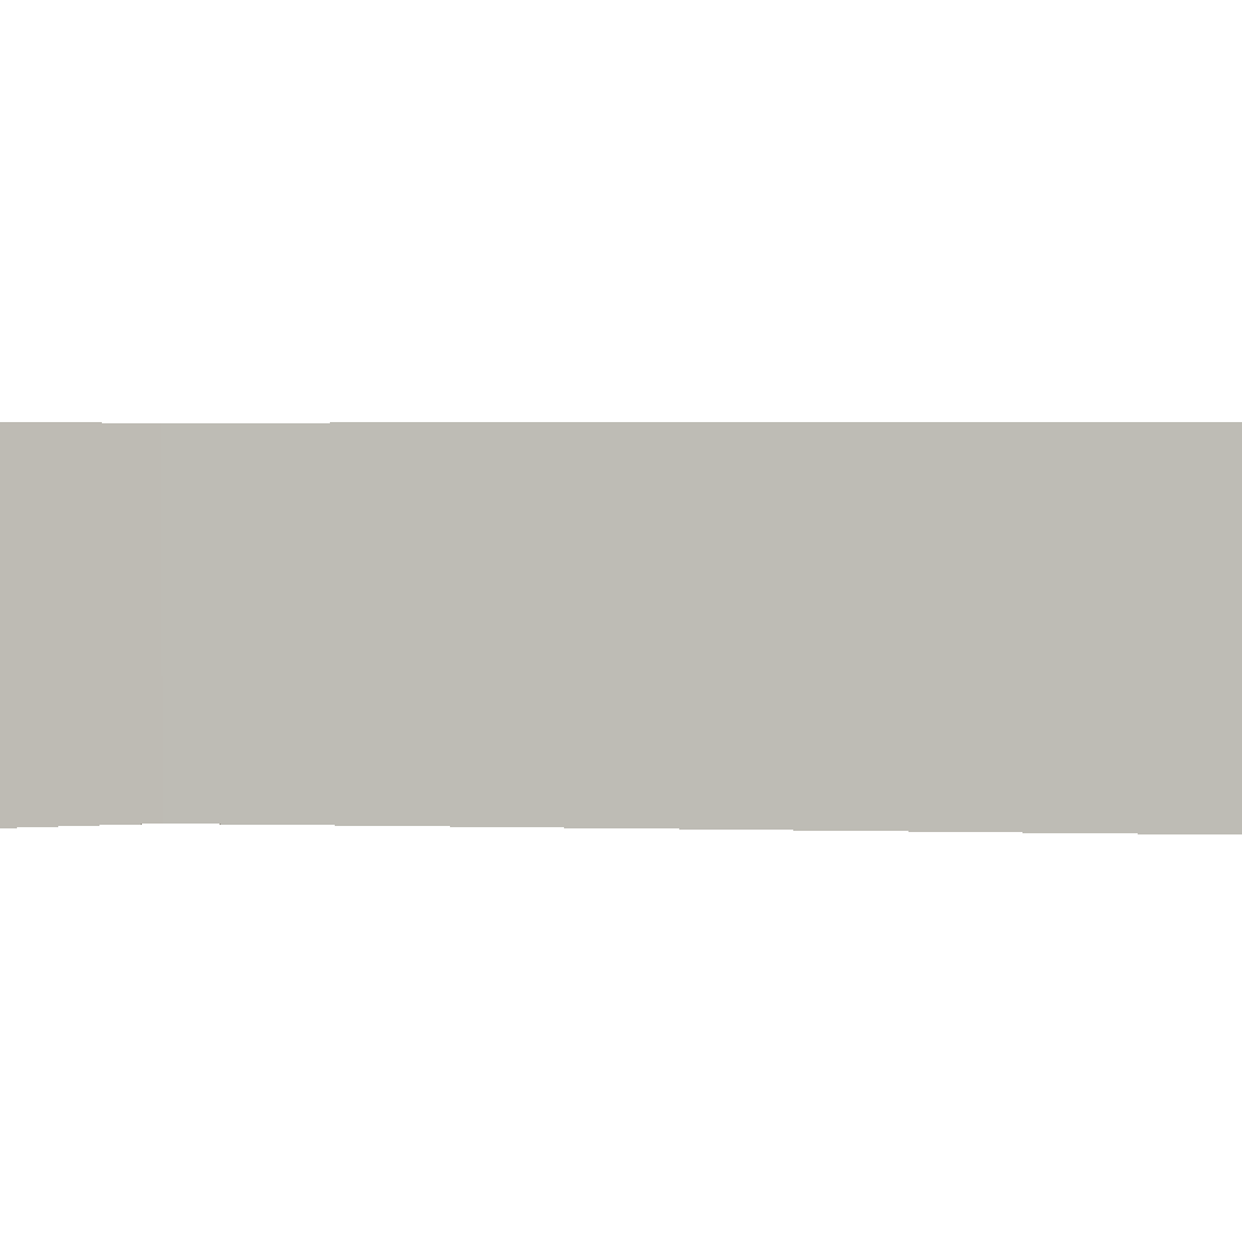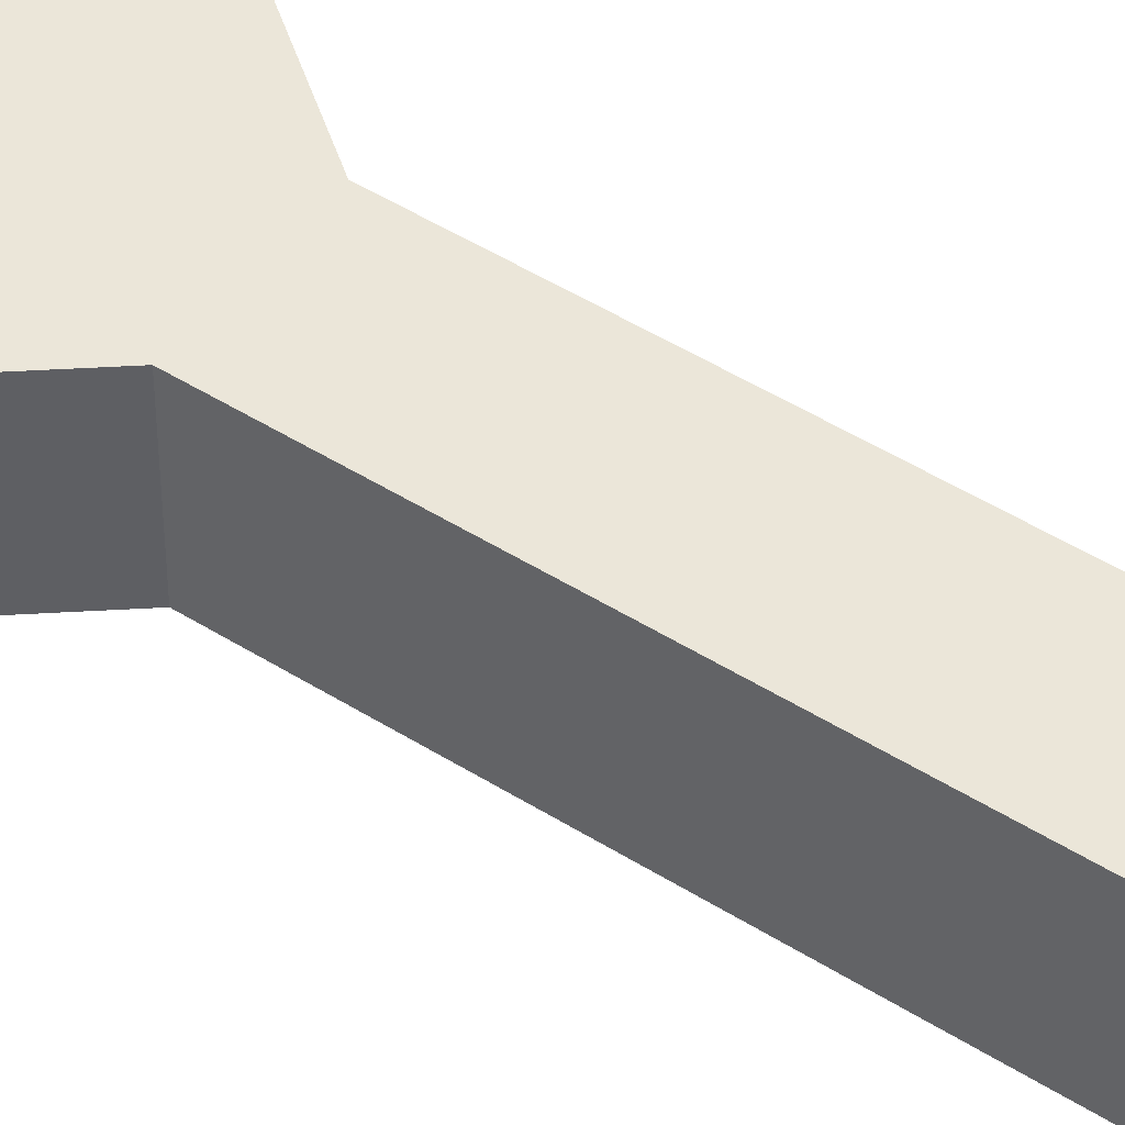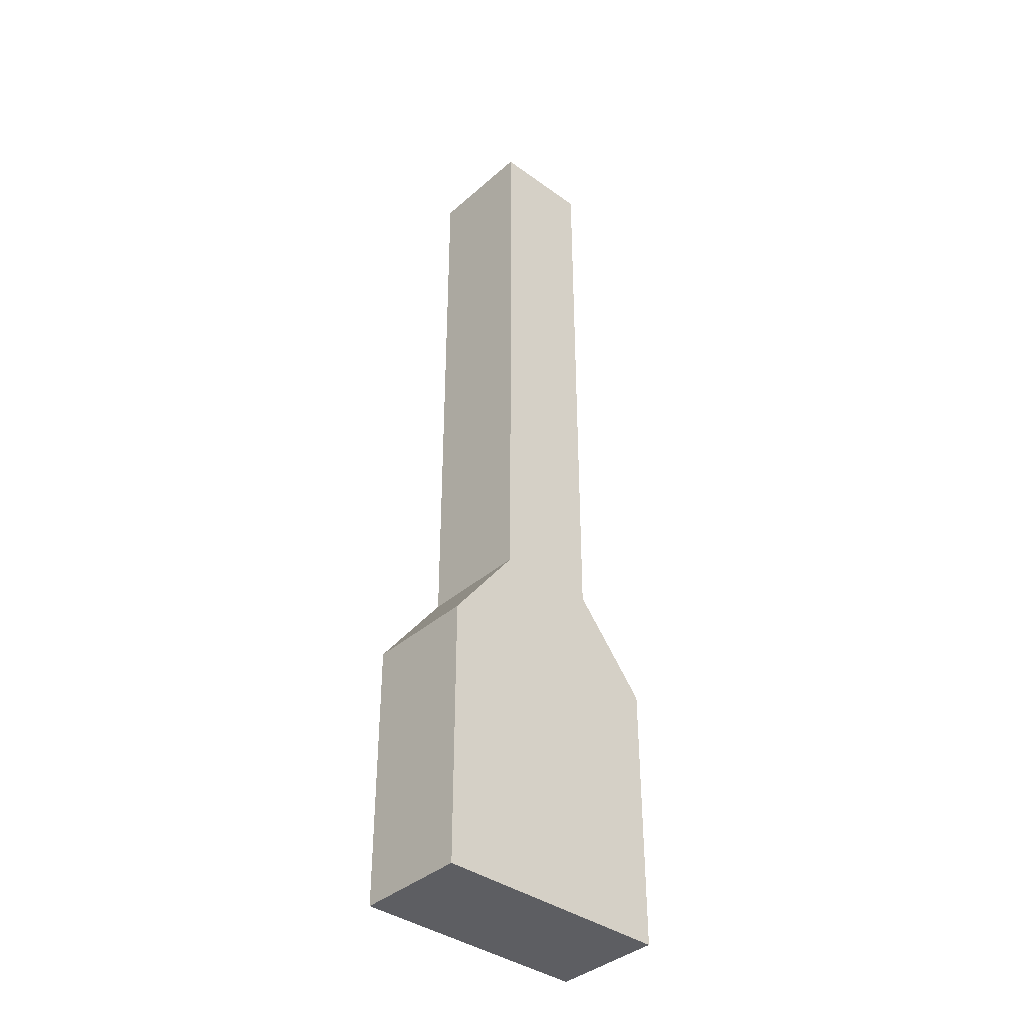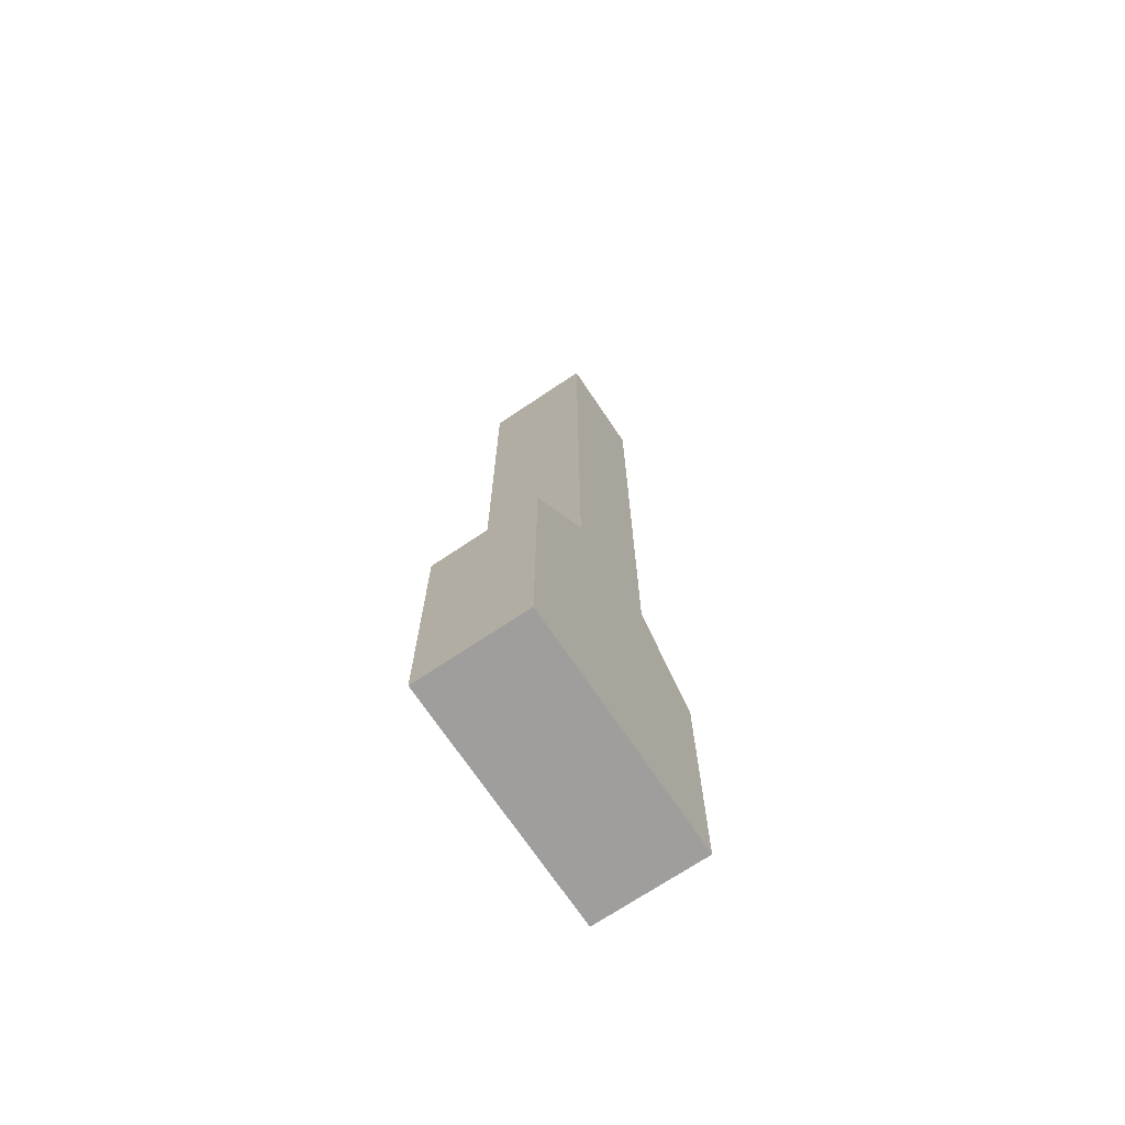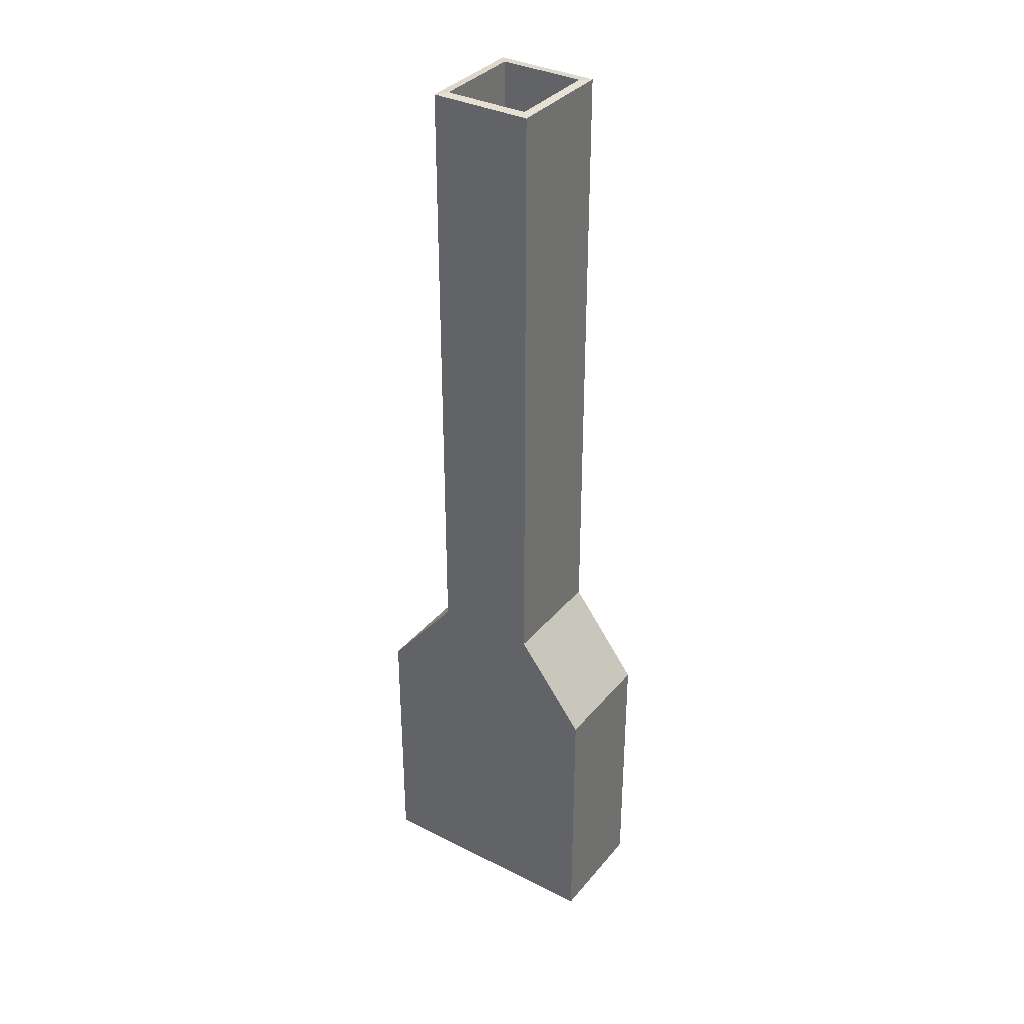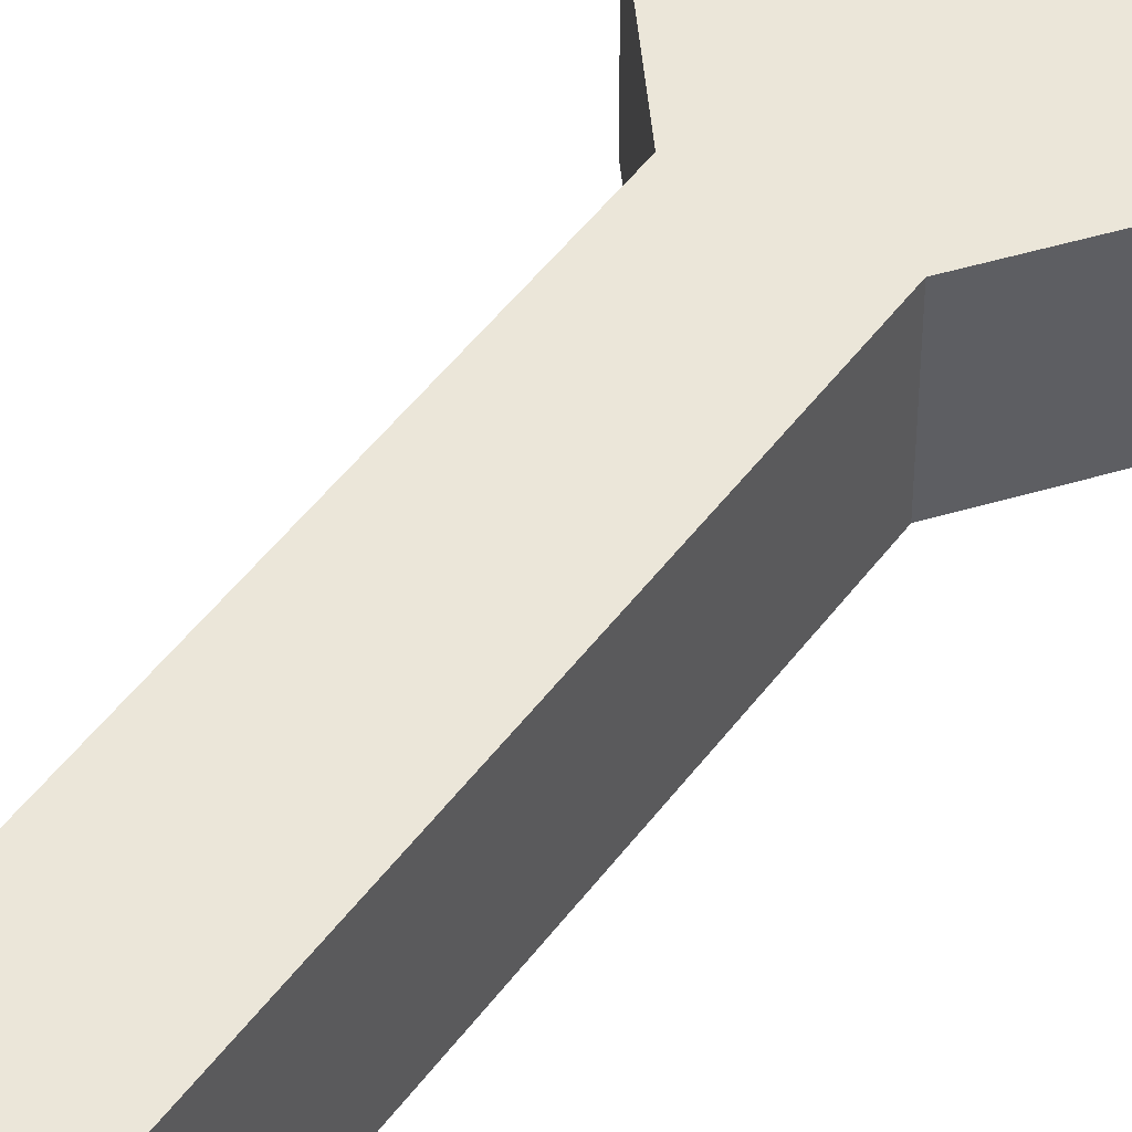
<metadata>
{"format":"obj","ext":"obj","renderer":"f3d","projection":"perspective","resolution":1024,"background":"white","views":[{"elev":1.5,"azim":100.6,"up":"+Z"},{"elev":47.6,"azim":125.5,"up":"+Z"},{"elev":-38.4,"azim":-42.3,"up":"+Y"},{"elev":-71.0,"azim":-56.1,"up":"+Y"},{"elev":35.0,"azim":-146.2,"up":"+Y"},{"elev":47.2,"azim":-145.9,"up":"+Z"}]}
</metadata>
<code>
g default
v 0.8144 0.01405 0.3755
v 0.8144 0.01405 -0.3755
v 0.8144 1.829 0.3755
v 0.8144 1.829 -0.3755
v -0.8144 1.829 0.3755
v -0.8144 1.829 -0.3755
v -0.8144 0.01405 0.3755
v -0.8144 0.01405 -0.3755
v 0.3213 2.434 -0.3755
v 0.3213 2.434 0.3755
v 0.3213 0.01405 0.3755
v 0.3213 0.01405 -0.3755
v -0.3562 2.434 -0.3755
v -0.3562 2.434 0.3755
v -0.3562 0.01405 0.3755
v -0.3562 0.01405 -0.3755
v 0.3213 6.478 -0.3755
v 0.3213 6.478 0.3755
v -0.3562 6.478 -0.3755
v -0.3562 6.478 0.3755
v 0.2625 6.483 -0.3104
v 0.2625 6.483 0.3104
v -0.2974 6.483 -0.3104
v -0.2974 6.483 0.3104
v 0.2625 1.424 -0.3104
v 0.2625 1.424 0.3104
v -0.2974 1.424 -0.3104
v -0.2974 1.424 0.3104
g chimney:pCube1
f 1 2 4 3
f 3 4 9 10
f 5 6 8 7
f 11 12 2 1
f 2 12 9 4
f 11 1 3 10
f 26 25 27 28
f 15 11 10 14
f 15 16 12 11
f 9 12 16 13
f 14 13 6 5
f 7 15 14 5
f 7 8 16 15
f 13 16 8 6
f 10 9 17 18
f 9 13 19 17
f 13 14 20 19
f 14 10 18 20
f 18 17 21 22
f 17 19 23 21
f 19 20 24 23
f 20 18 22 24
f 22 21 25 26
f 21 23 27 25
f 23 24 28 27
f 24 22 26 28

</code>
